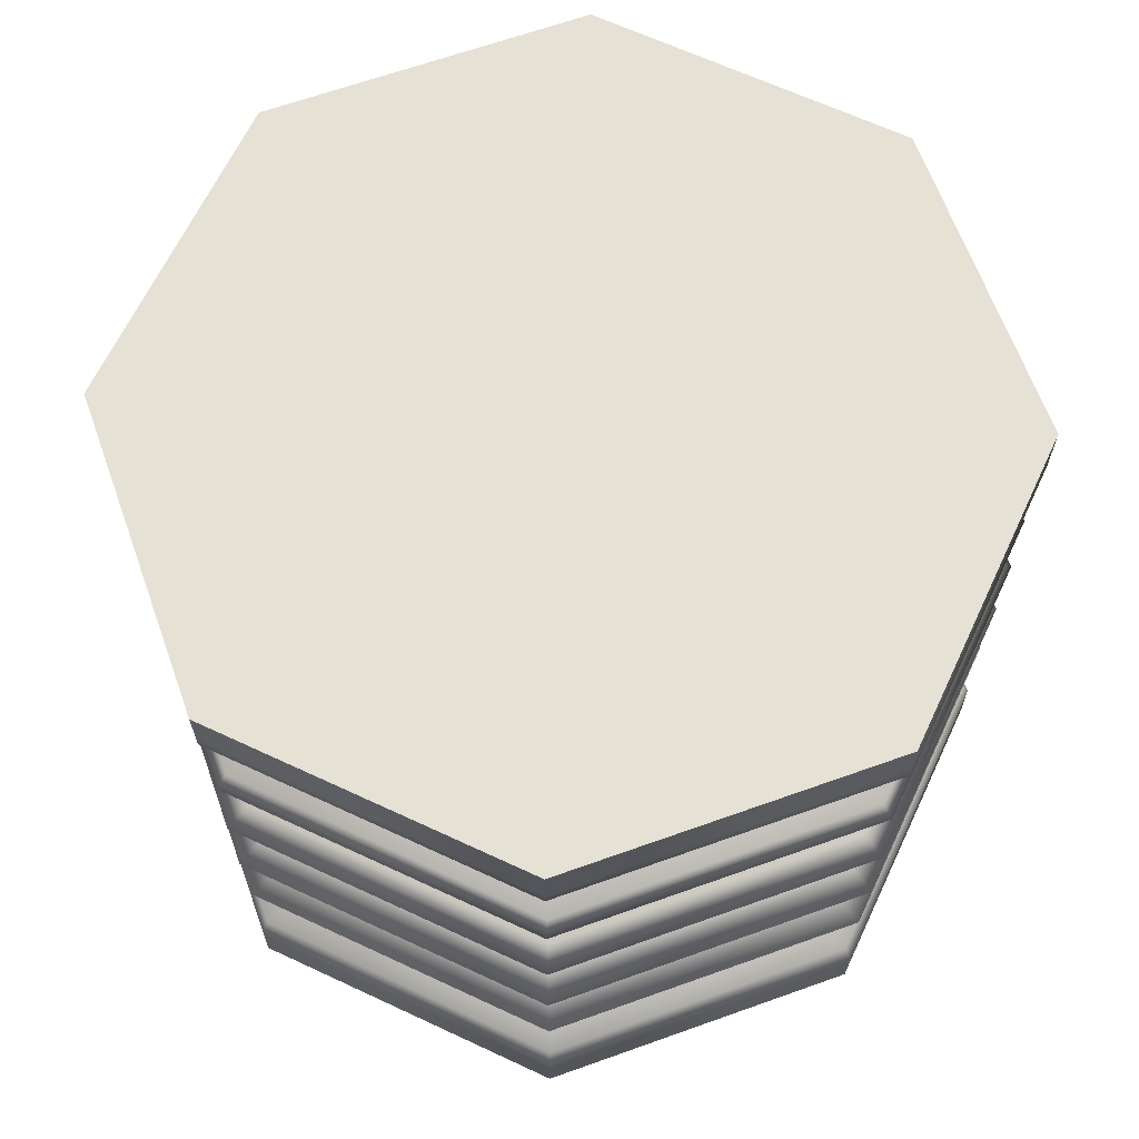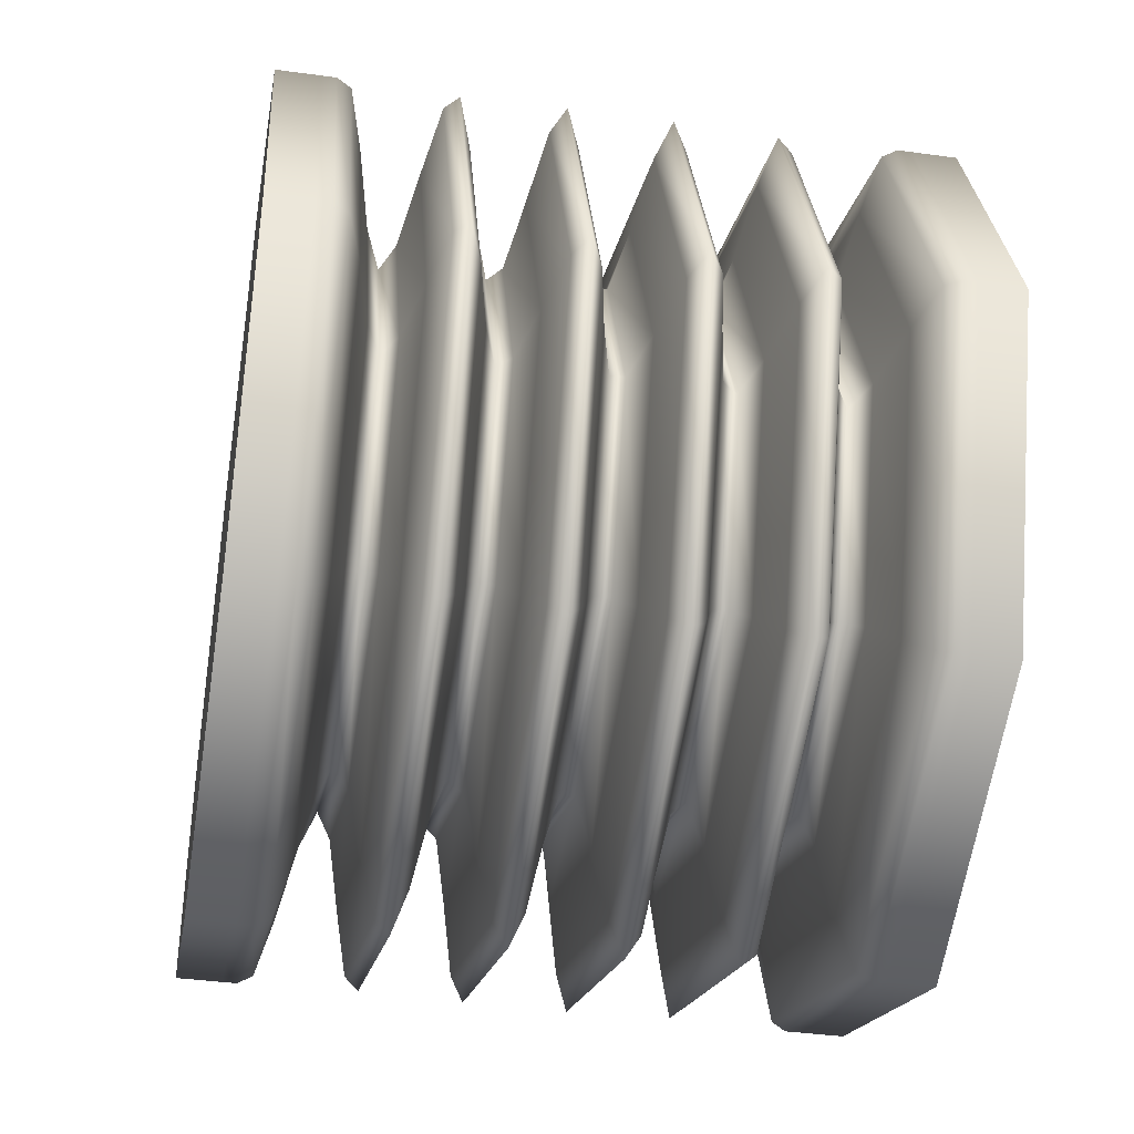
<metadata>
{"format":"obj","ext":"obj","renderer":"f3d","projection":"perspective","resolution":1024,"background":"white","views":[{"elev":65.1,"azim":-42.3,"up":"+Y"},{"elev":-39.8,"azim":80.4,"up":"+Z"}]}
</metadata>
<code>
v  0.1319 0 -36.74
v  24.33 0 -26.71
v  0.1319 0 -2.509
v  -24.07 0 -26.71
v  -34.09 0 -2.509
v  -24.07 0 21.69
v  0.1319 0 31.72
v  24.33 0 21.69
v  34.36 0 -2.509
v  0.1319 1.153 -36.74
v  24.33 1.153 -26.71
v  -24.07 1.153 -26.71
v  -34.09 1.153 -2.509
v  -24.07 1.153 21.69
v  0.1319 1.153 31.72
v  24.33 1.153 21.69
v  34.36 1.153 -2.509
v  0.1319 2.305 -36.74
v  24.33 2.305 -26.71
v  -24.07 2.305 -26.71
v  -34.09 2.305 -2.509
v  -24.07 2.305 21.69
v  0.1319 2.305 31.72
v  24.33 2.305 21.69
v  34.36 2.305 -2.509
v  0.1319 3.457 -36.74
v  24.33 3.457 -26.71
v  -24.07 3.457 -26.71
v  -34.09 3.457 -2.509
v  -24.07 3.457 21.69
v  0.1319 3.457 31.72
v  24.33 3.457 21.69
v  34.36 3.457 -2.509
v  0.1319 4.61 -36.74
v  24.33 4.61 -26.71
v  -24.07 4.61 -26.71
v  -34.09 4.61 -2.509
v  -24.07 4.61 21.69
v  0.1319 4.61 31.72
v  24.33 4.61 21.69
v  34.36 4.61 -2.509
v  0.1319 5.762 -36.09
v  23.88 5.762 -26.26
v  -23.62 5.762 -26.26
v  -33.45 5.762 -2.509
v  -23.62 5.762 21.24
v  0.1319 5.762 31.08
v  23.88 5.762 21.24
v  33.72 5.762 -2.509
v  0.1319 6.915 -31.66
v  20.75 6.915 -23.12
v  -20.48 6.915 -23.12
v  -29.02 6.915 -2.509
v  -20.48 6.915 18.11
v  0.1319 6.915 26.64
v  20.75 6.915 18.11
v  29.29 6.915 -2.509
v  0.1319 8.067 -25.96
v  16.72 8.067 -19.09
v  -16.45 8.067 -19.09
v  -23.32 8.067 -2.509
v  -16.45 8.067 14.08
v  0.1319 8.067 20.95
v  16.72 8.067 14.08
v  23.59 8.067 -2.509
v  0.1319 9.22 -23.07
v  14.67 9.22 -17.05
v  -14.41 9.22 -17.05
v  -20.43 9.22 -2.509
v  -14.41 9.22 12.03
v  0.1319 9.22 18.05
v  14.67 9.22 12.03
v  20.69 9.22 -2.509
v  0.1319 10.37 -25.05
v  16.07 10.37 -18.45
v  -15.81 10.37 -18.45
v  -22.41 10.37 -2.509
v  -15.81 10.37 13.43
v  0.1319 10.37 20.03
v  16.07 10.37 13.43
v  22.67 10.37 -2.509
v  0.1319 11.52 -30.49
v  19.92 11.52 -22.29
v  -19.65 11.52 -22.29
v  -27.85 11.52 -2.509
v  -19.65 11.52 17.27
v  0.1319 11.52 25.47
v  19.92 11.52 17.27
v  28.11 11.52 -2.509
v  0.1319 12.68 -35.5
v  23.46 12.68 -25.84
v  -23.19 12.68 -25.84
v  -32.86 12.68 -2.509
v  -23.19 12.68 20.82
v  0.1319 12.68 30.48
v  23.46 12.68 20.82
v  33.12 12.68 -2.509
v  0.1319 13.83 -36.5
v  24.17 13.83 -26.55
v  -23.91 13.83 -26.55
v  -33.86 13.83 -2.509
v  -23.91 13.83 21.53
v  0.1319 13.83 31.48
v  24.17 13.83 21.53
v  34.13 13.83 -2.509
v  0.1319 14.98 -32.78
v  21.54 14.98 -23.92
v  -21.28 14.98 -23.92
v  -30.14 14.98 -2.509
v  -21.28 14.98 18.9
v  0.1319 14.98 27.77
v  21.54 14.98 18.9
v  30.41 14.98 -2.509
v  0.1319 16.13 -27
v  17.45 16.13 -19.82
v  -17.18 16.13 -19.82
v  -24.36 16.13 -2.509
v  -17.18 16.13 14.81
v  0.1319 16.13 21.98
v  17.45 16.13 14.81
v  24.62 16.13 -2.509
v  0.1319 17.29 -23.28
v  14.82 17.29 -17.19
v  -14.55 17.29 -17.19
v  -20.64 17.29 -2.509
v  -14.55 17.29 12.18
v  0.1319 17.29 18.26
v  14.82 17.29 12.18
v  20.9 17.29 -2.509
v  0.1319 18.44 -24.28
v  15.53 18.44 -17.91
v  -15.26 18.44 -17.91
v  -21.64 18.44 -2.509
v  -15.26 18.44 12.89
v  0.1319 18.44 19.27
v  15.53 18.44 12.89
v  21.91 18.44 -2.509
v  0.1319 19.59 -29.29
v  19.07 19.59 -21.45
v  -18.81 19.59 -21.45
v  -26.65 19.59 -2.509
v  -18.81 19.59 16.43
v  0.1319 19.59 24.28
v  19.07 19.59 16.43
v  26.92 19.59 -2.509
v  0.1319 20.74 -34.73
v  22.92 20.74 -25.29
v  -22.65 20.74 -25.29
v  -32.09 20.74 -2.509
v  -22.65 20.74 20.28
v  0.1319 20.74 29.71
v  22.92 20.74 20.28
v  32.35 20.74 -2.509
v  0.1319 21.9 -36.71
v  24.32 21.9 -26.69
v  -24.05 21.9 -26.69
v  -34.07 21.9 -2.509
v  -24.05 21.9 21.68
v  0.1319 21.9 31.69
v  24.32 21.9 21.68
v  34.33 21.9 -2.509
v  0.1319 23.05 -33.82
v  22.27 23.05 -24.65
v  -22.01 23.05 -24.65
v  -31.18 23.05 -2.509
v  -22.01 23.05 19.63
v  0.1319 23.05 28.8
v  22.27 23.05 19.63
v  31.44 23.05 -2.509
v  0.1319 24.2 -28.12
v  18.24 24.2 -20.62
v  -17.98 24.2 -20.62
v  -25.48 24.2 -2.509
v  -17.98 24.2 15.6
v  0.1319 24.2 23.1
v  18.24 24.2 15.6
v  25.74 24.2 -2.509
v  0.1319 25.35 -23.69
v  15.11 25.35 -17.48
v  -14.84 25.35 -17.48
v  -21.05 25.35 -2.509
v  -14.84 25.35 12.47
v  0.1319 25.35 18.67
v  15.11 25.35 12.47
v  21.31 25.35 -2.509
v  0.1319 26.51 -23.69
v  15.11 26.51 -17.48
v  -14.84 26.51 -17.48
v  -21.05 26.51 -2.509
v  -14.84 26.51 12.47
v  0.1319 26.51 18.67
v  15.11 26.51 12.47
v  21.31 26.51 -2.509
v  0.1319 27.66 -28.12
v  18.24 27.66 -20.62
v  -17.98 27.66 -20.62
v  -25.48 27.66 -2.509
v  -17.98 27.66 15.6
v  0.1319 27.66 23.1
v  18.24 27.66 15.6
v  25.74 27.66 -2.509
v  0.1319 28.81 -33.82
v  22.27 28.81 -24.65
v  -22.01 28.81 -24.65
v  -31.18 28.81 -2.509
v  -22.01 28.81 19.63
v  0.1319 28.81 28.8
v  22.27 28.81 19.63
v  31.44 28.81 -2.509
v  0.1319 29.96 -36.71
v  24.32 29.96 -26.69
v  -24.05 29.96 -26.69
v  -34.07 29.96 -2.509
v  -24.05 29.96 21.68
v  0.1319 29.96 31.69
v  24.32 29.96 21.68
v  34.33 29.96 -2.509
v  0.1319 31.12 -34.73
v  22.92 31.12 -25.29
v  -22.65 31.12 -25.29
v  -32.09 31.12 -2.509
v  -22.65 31.12 20.28
v  0.1319 31.12 29.71
v  22.92 31.12 20.28
v  32.35 31.12 -2.509
v  0.1319 32.27 -29.29
v  19.07 32.27 -21.45
v  -18.81 32.27 -21.45
v  -26.65 32.27 -2.509
v  -18.81 32.27 16.43
v  0.1319 32.27 24.28
v  19.07 32.27 16.43
v  26.92 32.27 -2.509
v  0.1319 33.42 -24.28
v  15.53 33.42 -17.91
v  -15.26 33.42 -17.91
v  -21.64 33.42 -2.509
v  -15.26 33.42 12.89
v  0.1319 33.42 19.27
v  15.53 33.42 12.89
v  21.91 33.42 -2.509
v  0.1319 34.57 -23.28
v  14.82 34.57 -17.19
v  -14.55 34.57 -17.19
v  -20.64 34.57 -2.509
v  -14.55 34.57 12.18
v  0.1319 34.57 18.26
v  14.82 34.57 12.18
v  20.9 34.57 -2.509
v  0.1319 35.73 -27
v  17.45 35.73 -19.82
v  -17.18 35.73 -19.82
v  -24.36 35.73 -2.509
v  -17.18 35.73 14.81
v  0.1319 35.73 21.98
v  17.45 35.73 14.81
v  24.62 35.73 -2.509
v  0.1319 36.88 -32.78
v  21.54 36.88 -23.92
v  -21.28 36.88 -23.92
v  -30.14 36.88 -2.509
v  -21.28 36.88 18.9
v  0.1319 36.88 27.77
v  21.54 36.88 18.9
v  30.41 36.88 -2.509
v  0.1319 38.03 -36.5
v  24.17 38.03 -26.55
v  -23.91 38.03 -26.55
v  -33.86 38.03 -2.509
v  -23.91 38.03 21.53
v  0.1319 38.03 31.48
v  24.17 38.03 21.53
v  34.13 38.03 -2.509
v  0.1319 39.18 -35.5
v  23.46 39.18 -25.84
v  -23.19 39.18 -25.84
v  -32.86 39.18 -2.509
v  -23.19 39.18 20.82
v  0.1319 39.18 30.48
v  23.46 39.18 20.82
v  33.12 39.18 -2.509
v  0.1319 40.34 -30.49
v  19.92 40.34 -22.29
v  -19.65 40.34 -22.29
v  -27.85 40.34 -2.509
v  -19.65 40.34 17.27
v  0.1319 40.34 25.47
v  19.92 40.34 17.27
v  28.11 40.34 -2.509
v  0.1319 41.49 -25.05
v  16.07 41.49 -18.45
v  -15.81 41.49 -18.45
v  -22.41 41.49 -2.509
v  -15.81 41.49 13.43
v  0.1319 41.49 20.03
v  16.07 41.49 13.43
v  22.67 41.49 -2.509
v  0.1319 42.64 -23.07
v  14.67 42.64 -17.05
v  -14.41 42.64 -17.05
v  -20.43 42.64 -2.509
v  -14.41 42.64 12.03
v  0.1319 42.64 18.05
v  14.67 42.64 12.03
v  20.69 42.64 -2.509
v  0.1319 43.79 -25.96
v  16.72 43.79 -19.09
v  -16.45 43.79 -19.09
v  -23.32 43.79 -2.509
v  -16.45 43.79 14.08
v  0.1319 43.79 20.95
v  16.72 43.79 14.08
v  23.59 43.79 -2.509
v  0.1319 44.95 -31.66
v  20.75 44.95 -23.12
v  -20.48 44.95 -23.12
v  -29.02 44.95 -2.509
v  -20.48 44.95 18.11
v  0.1319 44.95 26.64
v  20.75 44.95 18.11
v  29.29 44.95 -2.509
v  0.1319 46.1 -36.09
v  23.88 46.1 -26.26
v  -23.62 46.1 -26.26
v  -33.45 46.1 -2.509
v  -23.62 46.1 21.24
v  0.1319 46.1 31.08
v  23.88 46.1 21.24
v  33.72 46.1 -2.509
v  0.1319 47.25 -36.74
v  24.33 47.25 -26.71
v  -24.07 47.25 -26.71
v  -34.09 47.25 -2.509
v  -24.07 47.25 21.69
v  0.1319 47.25 31.72
v  24.33 47.25 21.69
v  34.36 47.25 -2.509
v  0.1319 48.4 -36.74
v  24.33 48.4 -26.71
v  -24.07 48.4 -26.71
v  -34.09 48.4 -2.509
v  -24.07 48.4 21.69
v  0.1319 48.4 31.72
v  24.33 48.4 21.69
v  34.36 48.4 -2.509
v  0.1319 49.56 -36.74
v  24.33 49.56 -26.71
v  -24.07 49.56 -26.71
v  -34.09 49.56 -2.509
v  -24.07 49.56 21.69
v  0.1319 49.56 31.72
v  24.33 49.56 21.69
v  34.36 49.56 -2.509
v  0.1319 50.71 -36.74
v  24.33 50.71 -26.71
v  -24.07 50.71 -26.71
v  -34.09 50.71 -2.509
v  -24.07 50.71 21.69
v  0.1319 50.71 31.72
v  24.33 50.71 21.69
v  34.36 50.71 -2.509
v  0.1319 51.86 -36.74
v  24.33 51.86 -26.71
v  -24.07 51.86 -26.71
v  -34.09 51.86 -2.509
v  -24.07 51.86 21.69
v  0.1319 51.86 31.72
v  24.33 51.86 21.69
v  34.36 51.86 -2.509
v  0.1319 51.86 -2.509
g Hose001
f 1 2 3
f 4 1 3
f 5 4 3
f 6 5 3
f 7 6 3
f 8 7 3
f 9 8 3
f 2 9 3
f 10 11 2
f 2 1 10
f 12 10 1
f 1 4 12
f 13 12 4
f 4 5 13
f 14 13 5
f 5 6 14
f 15 14 6
f 6 7 15
f 16 15 7
f 7 8 16
f 17 16 8
f 8 9 17
f 11 17 9
f 9 2 11
f 18 19 11
f 11 10 18
f 20 18 10
f 10 12 20
f 21 20 12
f 12 13 21
f 22 21 13
f 13 14 22
f 23 22 14
f 14 15 23
f 24 23 15
f 15 16 24
f 25 24 16
f 16 17 25
f 19 25 17
f 17 11 19
f 26 27 19
f 19 18 26
f 28 26 18
f 18 20 28
f 29 28 20
f 20 21 29
f 30 29 21
f 21 22 30
f 31 30 22
f 22 23 31
f 32 31 23
f 23 24 32
f 33 32 24
f 24 25 33
f 27 33 25
f 25 19 27
f 34 35 27
f 27 26 34
f 36 34 26
f 26 28 36
f 37 36 28
f 28 29 37
f 38 37 29
f 29 30 38
f 39 38 30
f 30 31 39
f 40 39 31
f 31 32 40
f 41 40 32
f 32 33 41
f 35 41 33
f 33 27 35
f 42 43 35
f 35 34 42
f 44 42 34
f 34 36 44
f 45 44 36
f 36 37 45
f 46 45 37
f 37 38 46
f 47 46 38
f 38 39 47
f 48 47 39
f 39 40 48
f 49 48 40
f 40 41 49
f 43 49 41
f 41 35 43
f 50 51 43
f 43 42 50
f 52 50 42
f 42 44 52
f 53 52 44
f 44 45 53
f 54 53 45
f 45 46 54
f 55 54 46
f 46 47 55
f 56 55 47
f 47 48 56
f 57 56 48
f 48 49 57
f 51 57 49
f 49 43 51
f 58 59 51
f 51 50 58
f 60 58 50
f 50 52 60
f 61 60 52
f 52 53 61
f 62 61 53
f 53 54 62
f 63 62 54
f 54 55 63
f 64 63 55
f 55 56 64
f 65 64 56
f 56 57 65
f 59 65 57
f 57 51 59
f 66 67 59
f 59 58 66
f 68 66 58
f 58 60 68
f 69 68 60
f 60 61 69
f 70 69 61
f 61 62 70
f 71 70 62
f 62 63 71
f 72 71 63
f 63 64 72
f 73 72 64
f 64 65 73
f 67 73 65
f 65 59 67
f 74 75 67
f 67 66 74
f 76 74 66
f 66 68 76
f 77 76 68
f 68 69 77
f 78 77 69
f 69 70 78
f 79 78 70
f 70 71 79
f 80 79 71
f 71 72 80
f 81 80 72
f 72 73 81
f 75 81 73
f 73 67 75
f 82 83 75
f 75 74 82
f 84 82 74
f 74 76 84
f 85 84 76
f 76 77 85
f 86 85 77
f 77 78 86
f 87 86 78
f 78 79 87
f 88 87 79
f 79 80 88
f 89 88 80
f 80 81 89
f 83 89 81
f 81 75 83
f 90 91 83
f 83 82 90
f 92 90 82
f 82 84 92
f 93 92 84
f 84 85 93
f 94 93 85
f 85 86 94
f 95 94 86
f 86 87 95
f 96 95 87
f 87 88 96
f 97 96 88
f 88 89 97
f 91 97 89
f 89 83 91
f 98 99 91
f 91 90 98
f 100 98 90
f 90 92 100
f 101 100 92
f 92 93 101
f 102 101 93
f 93 94 102
f 103 102 94
f 94 95 103
f 104 103 95
f 95 96 104
f 105 104 96
f 96 97 105
f 99 105 97
f 97 91 99
f 106 107 99
f 99 98 106
f 108 106 98
f 98 100 108
f 109 108 100
f 100 101 109
f 110 109 101
f 101 102 110
f 111 110 102
f 102 103 111
f 112 111 103
f 103 104 112
f 113 112 104
f 104 105 113
f 107 113 105
f 105 99 107
f 114 115 107
f 107 106 114
f 116 114 106
f 106 108 116
f 117 116 108
f 108 109 117
f 118 117 109
f 109 110 118
f 119 118 110
f 110 111 119
f 120 119 111
f 111 112 120
f 121 120 112
f 112 113 121
f 115 121 113
f 113 107 115
f 122 123 115
f 115 114 122
f 124 122 114
f 114 116 124
f 125 124 116
f 116 117 125
f 126 125 117
f 117 118 126
f 127 126 118
f 118 119 127
f 128 127 119
f 119 120 128
f 129 128 120
f 120 121 129
f 123 129 121
f 121 115 123
f 130 131 123
f 123 122 130
f 132 130 122
f 122 124 132
f 133 132 124
f 124 125 133
f 134 133 125
f 125 126 134
f 135 134 126
f 126 127 135
f 136 135 127
f 127 128 136
f 137 136 128
f 128 129 137
f 131 137 129
f 129 123 131
f 138 139 131
f 131 130 138
f 140 138 130
f 130 132 140
f 141 140 132
f 132 133 141
f 142 141 133
f 133 134 142
f 143 142 134
f 134 135 143
f 144 143 135
f 135 136 144
f 145 144 136
f 136 137 145
f 139 145 137
f 137 131 139
f 146 147 139
f 139 138 146
f 148 146 138
f 138 140 148
f 149 148 140
f 140 141 149
f 150 149 141
f 141 142 150
f 151 150 142
f 142 143 151
f 152 151 143
f 143 144 152
f 153 152 144
f 144 145 153
f 147 153 145
f 145 139 147
f 154 155 147
f 147 146 154
f 156 154 146
f 146 148 156
f 157 156 148
f 148 149 157
f 158 157 149
f 149 150 158
f 159 158 150
f 150 151 159
f 160 159 151
f 151 152 160
f 161 160 152
f 152 153 161
f 155 161 153
f 153 147 155
f 162 163 155
f 155 154 162
f 164 162 154
f 154 156 164
f 165 164 156
f 156 157 165
f 166 165 157
f 157 158 166
f 167 166 158
f 158 159 167
f 168 167 159
f 159 160 168
f 169 168 160
f 160 161 169
f 163 169 161
f 161 155 163
f 170 171 163
f 163 162 170
f 172 170 162
f 162 164 172
f 173 172 164
f 164 165 173
f 174 173 165
f 165 166 174
f 175 174 166
f 166 167 175
f 176 175 167
f 167 168 176
f 177 176 168
f 168 169 177
f 171 177 169
f 169 163 171
f 178 179 171
f 171 170 178
f 180 178 170
f 170 172 180
f 181 180 172
f 172 173 181
f 182 181 173
f 173 174 182
f 183 182 174
f 174 175 183
f 184 183 175
f 175 176 184
f 185 184 176
f 176 177 185
f 179 185 177
f 177 171 179
f 186 187 179
f 179 178 186
f 188 186 178
f 178 180 188
f 189 188 180
f 180 181 189
f 190 189 181
f 181 182 190
f 191 190 182
f 182 183 191
f 192 191 183
f 183 184 192
f 193 192 184
f 184 185 193
f 187 193 185
f 185 179 187
f 194 195 187
f 187 186 194
f 196 194 186
f 186 188 196
f 197 196 188
f 188 189 197
f 198 197 189
f 189 190 198
f 199 198 190
f 190 191 199
f 200 199 191
f 191 192 200
f 201 200 192
f 192 193 201
f 195 201 193
f 193 187 195
f 202 203 195
f 195 194 202
f 204 202 194
f 194 196 204
f 205 204 196
f 196 197 205
f 206 205 197
f 197 198 206
f 207 206 198
f 198 199 207
f 208 207 199
f 199 200 208
f 209 208 200
f 200 201 209
f 203 209 201
f 201 195 203
f 210 211 203
f 203 202 210
f 212 210 202
f 202 204 212
f 213 212 204
f 204 205 213
f 214 213 205
f 205 206 214
f 215 214 206
f 206 207 215
f 216 215 207
f 207 208 216
f 217 216 208
f 208 209 217
f 211 217 209
f 209 203 211
f 218 219 211
f 211 210 218
f 220 218 210
f 210 212 220
f 221 220 212
f 212 213 221
f 222 221 213
f 213 214 222
f 223 222 214
f 214 215 223
f 224 223 215
f 215 216 224
f 225 224 216
f 216 217 225
f 219 225 217
f 217 211 219
f 226 227 219
f 219 218 226
f 228 226 218
f 218 220 228
f 229 228 220
f 220 221 229
f 230 229 221
f 221 222 230
f 231 230 222
f 222 223 231
f 232 231 223
f 223 224 232
f 233 232 224
f 224 225 233
f 227 233 225
f 225 219 227
f 234 235 227
f 227 226 234
f 236 234 226
f 226 228 236
f 237 236 228
f 228 229 237
f 238 237 229
f 229 230 238
f 239 238 230
f 230 231 239
f 240 239 231
f 231 232 240
f 241 240 232
f 232 233 241
f 235 241 233
f 233 227 235
f 242 243 235
f 235 234 242
f 244 242 234
f 234 236 244
f 245 244 236
f 236 237 245
f 246 245 237
f 237 238 246
f 247 246 238
f 238 239 247
f 248 247 239
f 239 240 248
f 249 248 240
f 240 241 249
f 243 249 241
f 241 235 243
f 250 251 243
f 243 242 250
f 252 250 242
f 242 244 252
f 253 252 244
f 244 245 253
f 254 253 245
f 245 246 254
f 255 254 246
f 246 247 255
f 256 255 247
f 247 248 256
f 257 256 248
f 248 249 257
f 251 257 249
f 249 243 251
f 258 259 251
f 251 250 258
f 260 258 250
f 250 252 260
f 261 260 252
f 252 253 261
f 262 261 253
f 253 254 262
f 263 262 254
f 254 255 263
f 264 263 255
f 255 256 264
f 265 264 256
f 256 257 265
f 259 265 257
f 257 251 259
f 266 267 259
f 259 258 266
f 268 266 258
f 258 260 268
f 269 268 260
f 260 261 269
f 270 269 261
f 261 262 270
f 271 270 262
f 262 263 271
f 272 271 263
f 263 264 272
f 273 272 264
f 264 265 273
f 267 273 265
f 265 259 267
f 274 275 267
f 267 266 274
f 276 274 266
f 266 268 276
f 277 276 268
f 268 269 277
f 278 277 269
f 269 270 278
f 279 278 270
f 270 271 279
f 280 279 271
f 271 272 280
f 281 280 272
f 272 273 281
f 275 281 273
f 273 267 275
f 282 283 275
f 275 274 282
f 284 282 274
f 274 276 284
f 285 284 276
f 276 277 285
f 286 285 277
f 277 278 286
f 287 286 278
f 278 279 287
f 288 287 279
f 279 280 288
f 289 288 280
f 280 281 289
f 283 289 281
f 281 275 283
f 290 291 283
f 283 282 290
f 292 290 282
f 282 284 292
f 293 292 284
f 284 285 293
f 294 293 285
f 285 286 294
f 295 294 286
f 286 287 295
f 296 295 287
f 287 288 296
f 297 296 288
f 288 289 297
f 291 297 289
f 289 283 291
f 298 299 291
f 291 290 298
f 300 298 290
f 290 292 300
f 301 300 292
f 292 293 301
f 302 301 293
f 293 294 302
f 303 302 294
f 294 295 303
f 304 303 295
f 295 296 304
f 305 304 296
f 296 297 305
f 299 305 297
f 297 291 299
f 306 307 299
f 299 298 306
f 308 306 298
f 298 300 308
f 309 308 300
f 300 301 309
f 310 309 301
f 301 302 310
f 311 310 302
f 302 303 311
f 312 311 303
f 303 304 312
f 313 312 304
f 304 305 313
f 307 313 305
f 305 299 307
f 314 315 307
f 307 306 314
f 316 314 306
f 306 308 316
f 317 316 308
f 308 309 317
f 318 317 309
f 309 310 318
f 319 318 310
f 310 311 319
f 320 319 311
f 311 312 320
f 321 320 312
f 312 313 321
f 315 321 313
f 313 307 315
f 322 323 315
f 315 314 322
f 324 322 314
f 314 316 324
f 325 324 316
f 316 317 325
f 326 325 317
f 317 318 326
f 327 326 318
f 318 319 327
f 328 327 319
f 319 320 328
f 329 328 320
f 320 321 329
f 323 329 321
f 321 315 323
f 330 331 323
f 323 322 330
f 332 330 322
f 322 324 332
f 333 332 324
f 324 325 333
f 334 333 325
f 325 326 334
f 335 334 326
f 326 327 335
f 336 335 327
f 327 328 336
f 337 336 328
f 328 329 337
f 331 337 329
f 329 323 331
f 338 339 331
f 331 330 338
f 340 338 330
f 330 332 340
f 341 340 332
f 332 333 341
f 342 341 333
f 333 334 342
f 343 342 334
f 334 335 343
f 344 343 335
f 335 336 344
f 345 344 336
f 336 337 345
f 339 345 337
f 337 331 339
f 346 347 339
f 339 338 346
f 348 346 338
f 338 340 348
f 349 348 340
f 340 341 349
f 350 349 341
f 341 342 350
f 351 350 342
f 342 343 351
f 352 351 343
f 343 344 352
f 353 352 344
f 344 345 353
f 347 353 345
f 345 339 347
f 354 355 347
f 347 346 354
f 356 354 346
f 346 348 356
f 357 356 348
f 348 349 357
f 358 357 349
f 349 350 358
f 359 358 350
f 350 351 359
f 360 359 351
f 351 352 360
f 361 360 352
f 352 353 361
f 355 361 353
f 353 347 355
f 362 363 355
f 355 354 362
f 364 362 354
f 354 356 364
f 365 364 356
f 356 357 365
f 366 365 357
f 357 358 366
f 367 366 358
f 358 359 367
f 368 367 359
f 359 360 368
f 369 368 360
f 360 361 369
f 363 369 361
f 361 355 363
f 363 362 370
f 362 364 370
f 364 365 370
f 365 366 370
f 366 367 370
f 367 368 370
f 368 369 370
f 369 363 370

</code>
